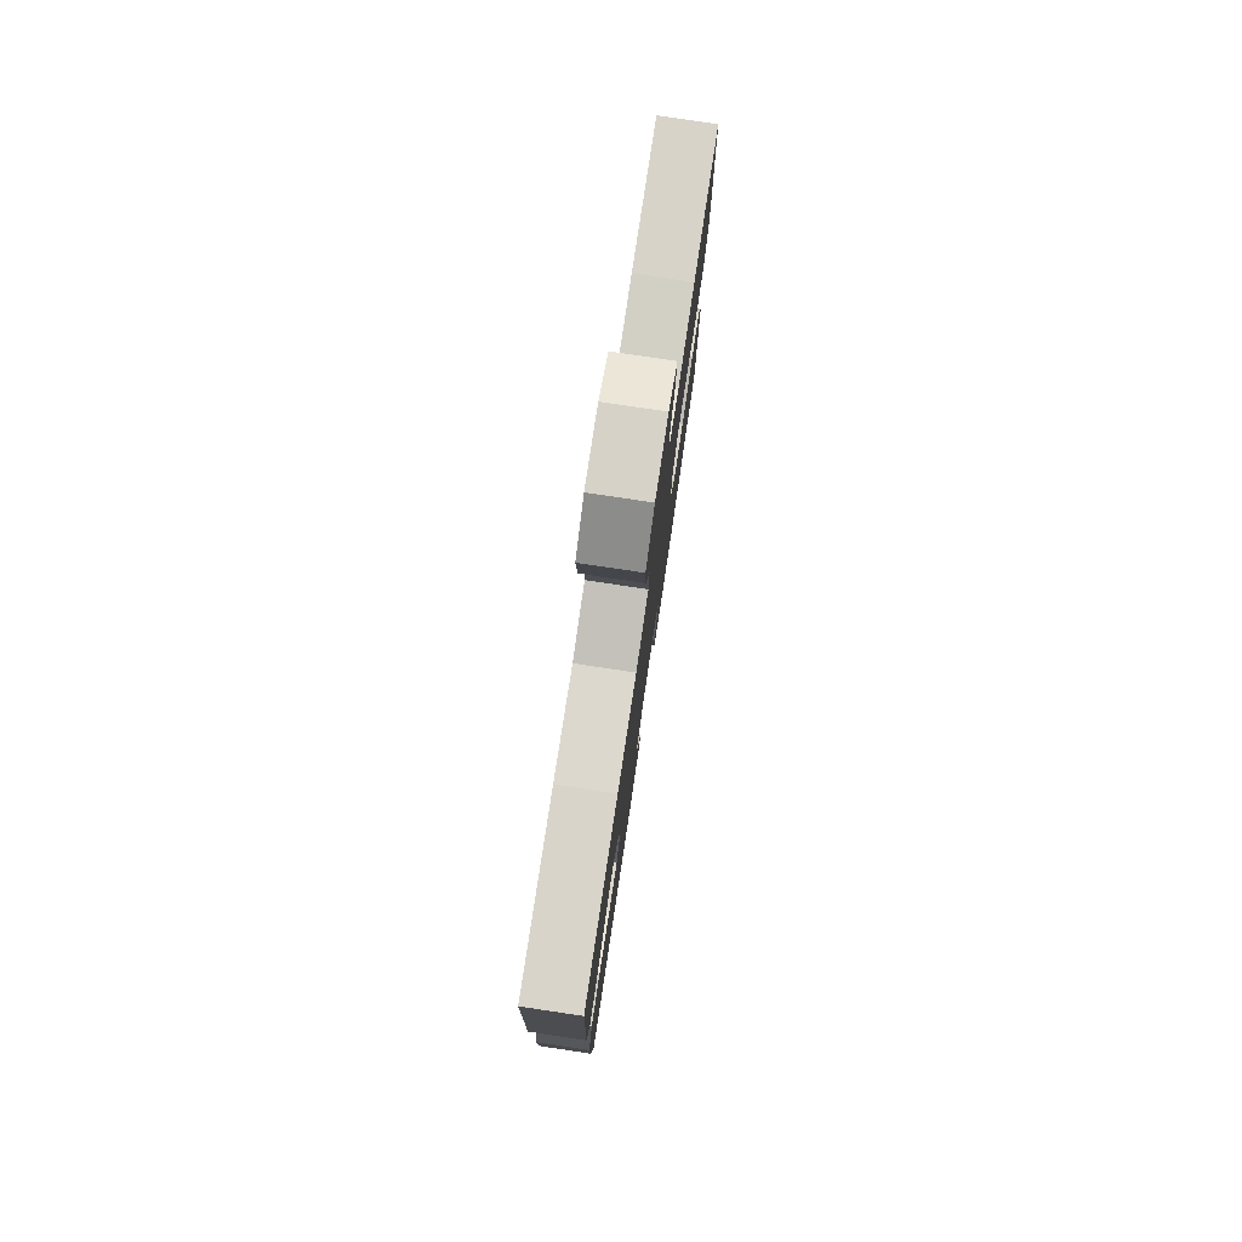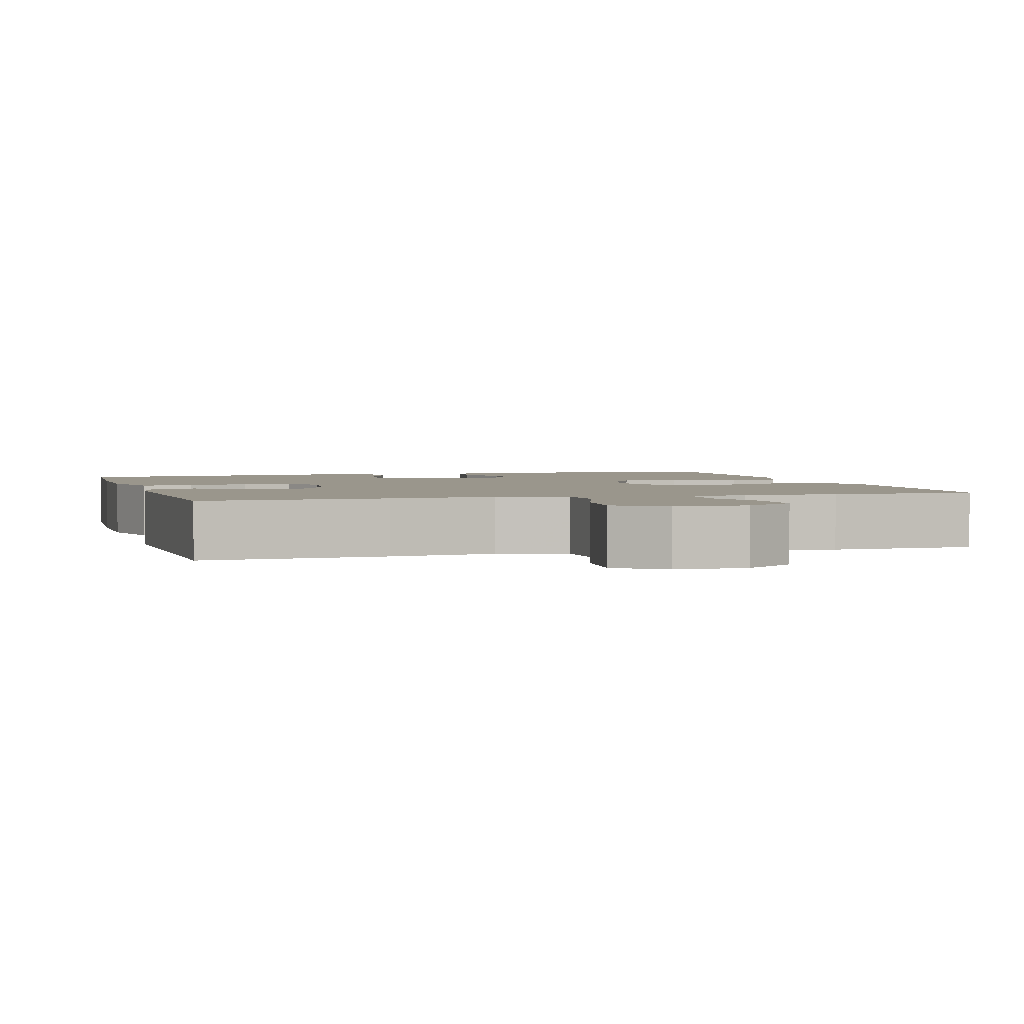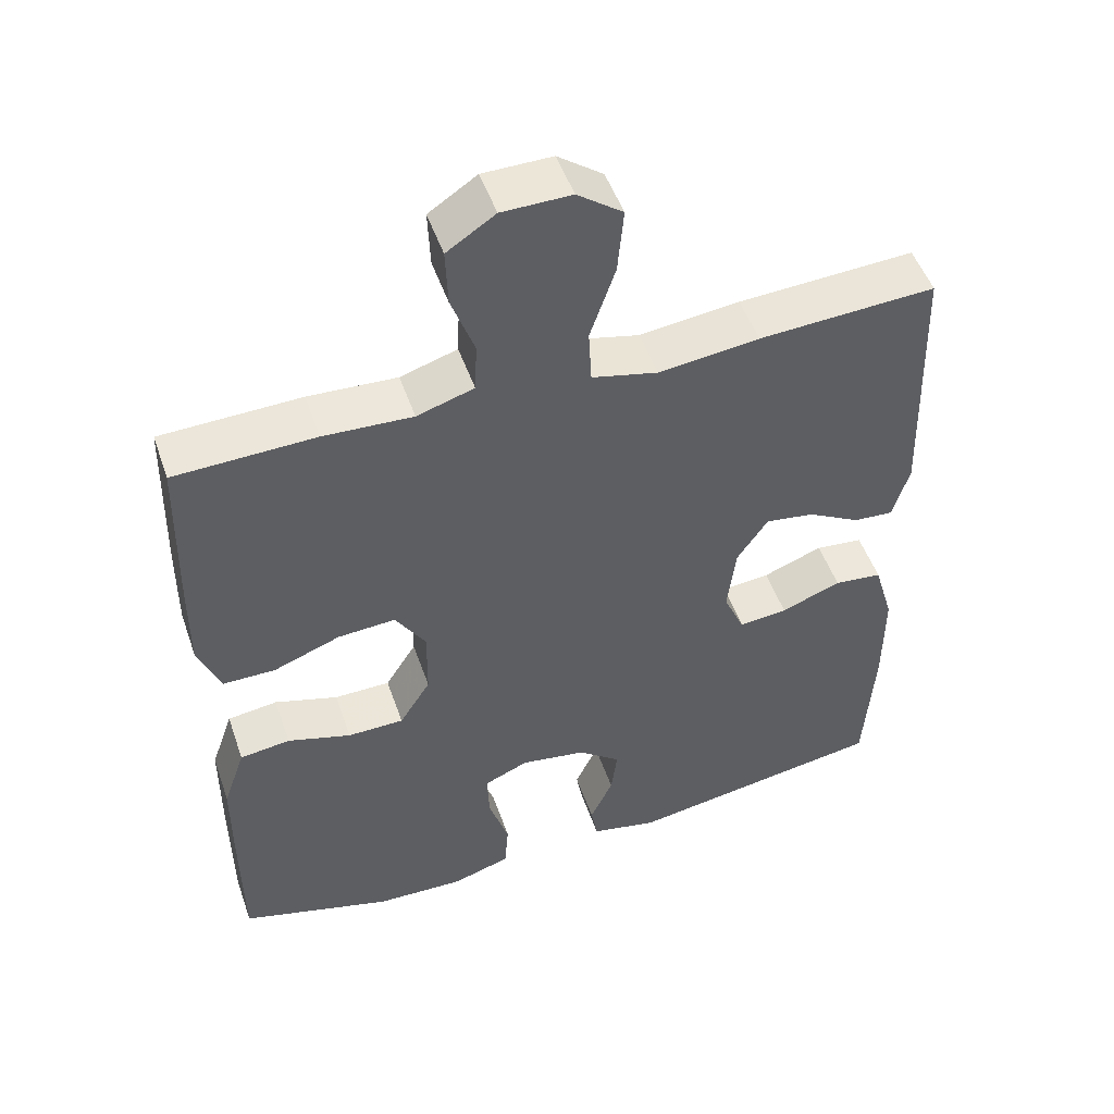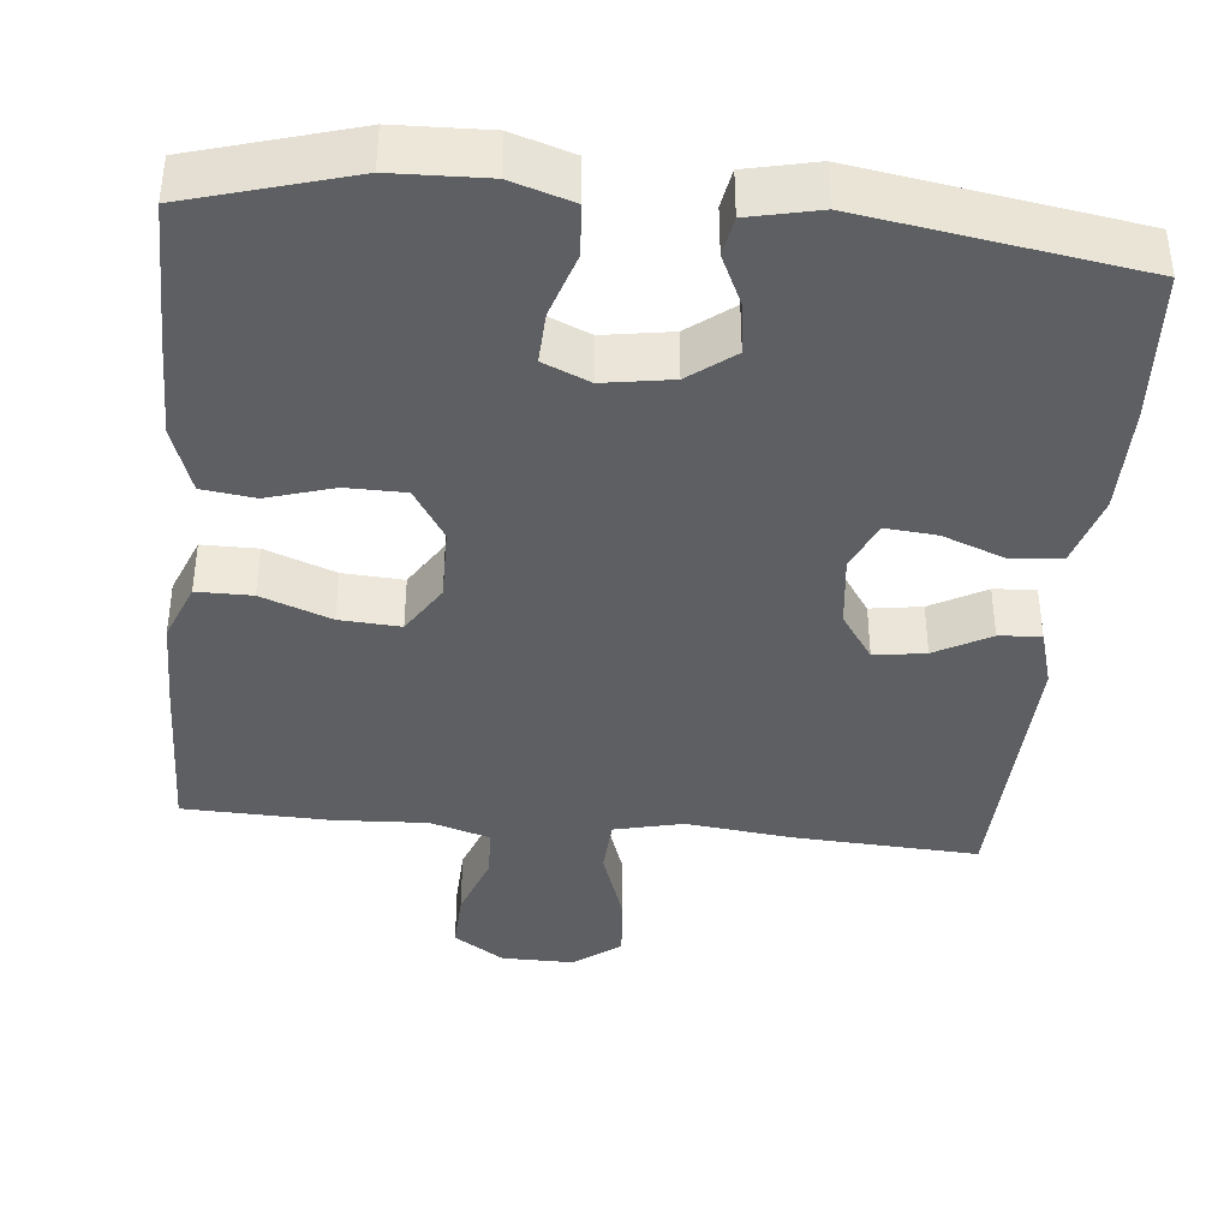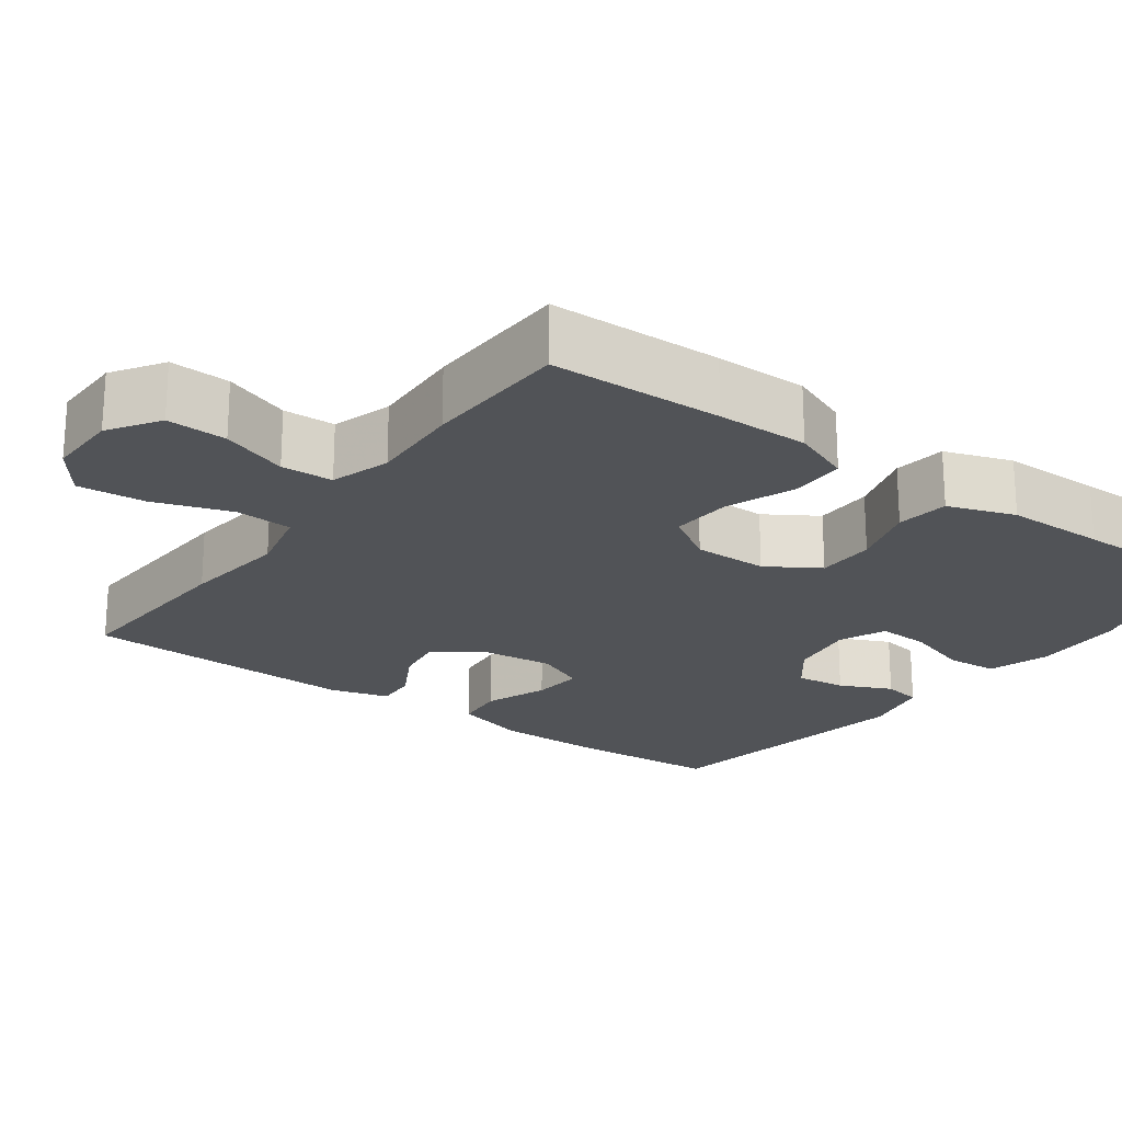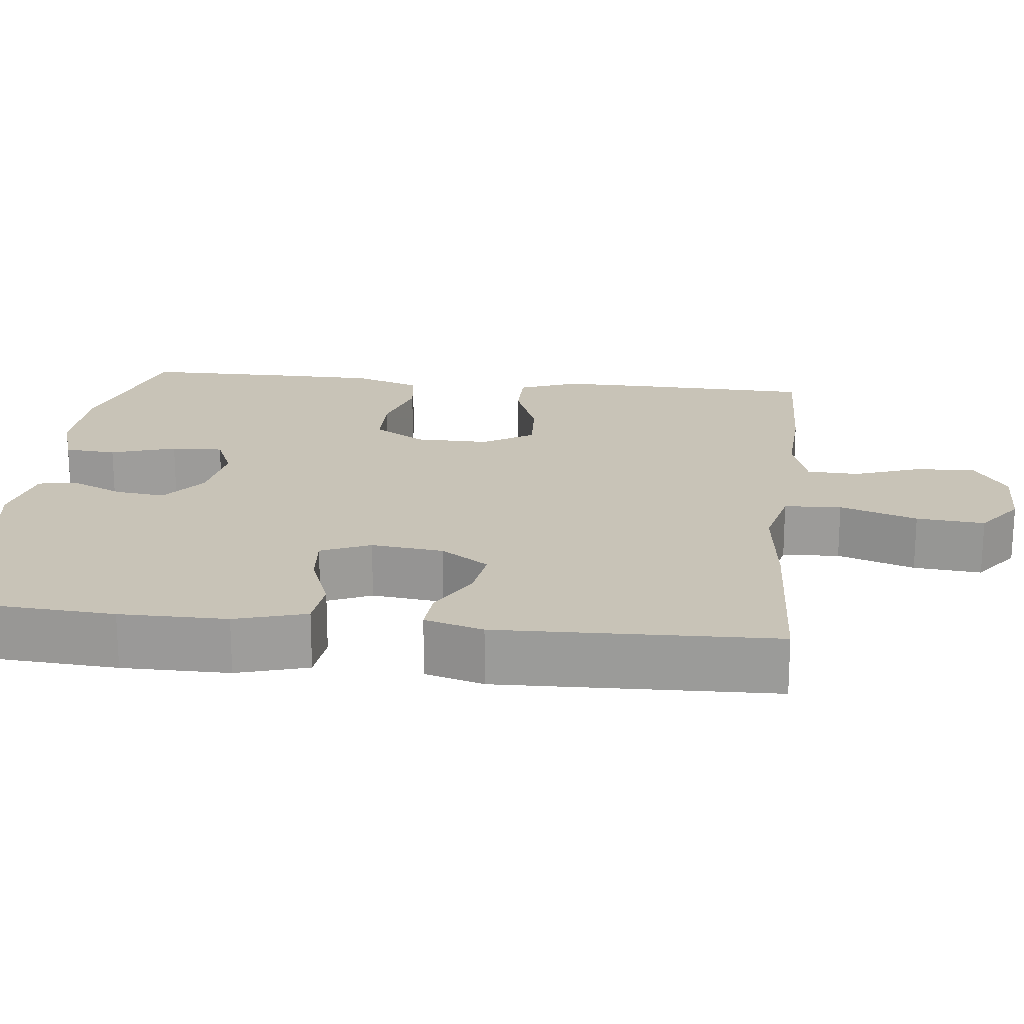
<metadata>
{"format":"obj","ext":"obj","renderer":"f3d","projection":"perspective","resolution":1024,"background":"white","views":[{"elev":79.0,"azim":-81.5,"up":"+Z"},{"elev":2.5,"azim":-15.9,"up":"+Y"},{"elev":50.2,"azim":161.1,"up":"+Z"},{"elev":-39.7,"azim":174.4,"up":"+Y"},{"elev":-21.9,"azim":53.9,"up":"+Y"},{"elev":19.7,"azim":-83.6,"up":"+Y"}]}
</metadata>
<code>
v 0.5 0.07 -0.5
v 0.293 0.07 -0.56
v 0.173 0.07 -0.564
v 0.094 0.07 -0.539
v 0.089 0.07 -0.472
v 0.116 0.07 -0.388
v 0.119 0.07 -0.321
v 0.059 0.07 -0.295
v -0.029 0.07 -0.309
v -0.087 0.07 -0.354
v -0.079 0.07 -0.419
v -0.048 0.07 -0.486
v -0.057 0.07 -0.536
v -0.147 0.07 -0.556
v -0.5 0.07 -0.5
v -0.513 0.07 -0.302
v -0.513 0.07 -0.163
v -0.486 0.07 -0.071
v -0.421 0.07 -0.064
v -0.34 0.07 -0.095
v -0.274 0.07 -0.101
v -0.246 0.07 -0.037
v -0.257 0.07 0.057
v -0.299 0.07 0.119
v -0.365 0.07 0.109
v -0.436 0.07 0.07
v -0.49 0.07 0.066
v -0.512 0.07 0.142
v -0.5 0.07 0.5
v -0.261 0.07 0.487
v -0.125 0.07 0.471
v -0.036 0.07 0.492
v -0.032 0.07 0.566
v -0.066 0.07 0.666
v -0.074 0.07 0.754
v -0.013 0.07 0.799
v 0.08 0.07 0.798
v 0.145 0.07 0.755
v 0.142 0.07 0.677
v 0.111 0.07 0.591
v 0.114 0.07 0.524
v 0.191 0.07 0.5
v 0.311 0.07 0.506
v 0.5 0.07 0.5
v 0.506 0.07 0.276
v 0.507 0.07 0.157
v 0.477 0.07 0.081
v 0.406 0.07 0.081
v 0.316 0.07 0.115
v 0.238 0.07 0.12
v 0.197 0.07 0.055
v 0.198 0.07 -0.041
v 0.24 0.07 -0.108
v 0.316 0.07 -0.109
v 0.402 0.07 -0.083
v 0.47 0.07 -0.092
v 0.5 0.07 -0.179
v 0.501 0.07 -0.308
v 0.5 0 -0.5
v 0.293 0 -0.56
v 0.173 0 -0.564
v 0.094 0 -0.539
v 0.089 0 -0.472
v 0.116 0 -0.388
v 0.119 0 -0.321
v 0.059 0 -0.295
v -0.029 0 -0.309
v -0.087 0 -0.354
v -0.079 0 -0.419
v -0.048 0 -0.486
v -0.057 0 -0.536
v -0.147 0 -0.556
v -0.5 0 -0.5
v -0.513 0 -0.302
v -0.513 0 -0.163
v -0.486 0 -0.071
v -0.421 0 -0.064
v -0.34 0 -0.095
v -0.274 0 -0.101
v -0.246 0 -0.037
v -0.257 0 0.057
v -0.299 0 0.119
v -0.365 0 0.109
v -0.436 0 0.07
v -0.49 0 0.066
v -0.512 0 0.142
v -0.5 0 0.5
v -0.261 0 0.487
v -0.125 0 0.471
v -0.036 0 0.492
v -0.032 0 0.566
v -0.066 0 0.666
v -0.074 0 0.754
v -0.013 0 0.799
v 0.08 0 0.798
v 0.145 0 0.755
v 0.142 0 0.677
v 0.111 0 0.591
v 0.114 0 0.524
v 0.191 0 0.5
v 0.311 0 0.506
v 0.5 0 0.5
v 0.506 0 0.276
v 0.507 0 0.157
v 0.477 0 0.081
v 0.406 0 0.081
v 0.316 0 0.115
v 0.238 0 0.12
v 0.197 0 0.055
v 0.198 0 -0.041
v 0.24 0 -0.108
v 0.316 0 -0.109
v 0.402 0 -0.083
v 0.47 0 -0.092
v 0.5 0 -0.179
v 0.501 0 -0.308
f 4 5 6
f 3 4 6
f 2 3 6
f 1 2 6
f 58 1 6
f 57 58 6
f 56 57 6
f 55 56 6
f 54 55 6
f 53 54 6 7
f 52 53 7 8
f 51 52 8 9
f 47 48 49
f 46 47 49
f 45 46 49
f 44 45 49
f 43 44 49
f 42 43 49
f 41 42 49 50
f 38 39 40
f 37 38 40
f 36 37 40
f 35 36 40
f 34 35 40
f 33 34 40
f 32 33 40 41
f 41 50 51
f 32 41 51
f 31 32 51
f 29 30 31
f 28 29 31
f 27 28 31
f 26 27 31
f 25 26 31
f 18 19 20
f 17 18 20
f 16 17 20
f 15 16 20
f 14 15 20
f 13 14 20
f 12 13 20
f 11 12 20
f 10 11 20 21
f 9 10 21 22
f 9 22 23
f 51 9 23
f 31 51 23
f 24 25 31
f 23 24 31
f 64 63 62
f 64 62 61
f 64 61 60
f 64 60 59
f 64 59 116
f 64 116 115
f 64 115 114
f 64 114 113
f 64 113 112
f 65 64 112 111
f 66 65 111 110
f 67 66 110 109
f 107 106 105
f 107 105 104
f 107 104 103
f 107 103 102
f 107 102 101
f 107 101 100
f 108 107 100 99
f 98 97 96
f 98 96 95
f 98 95 94
f 98 94 93
f 98 93 92
f 98 92 91
f 99 98 91 90
f 109 108 99
f 109 99 90
f 109 90 89
f 89 88 87
f 89 87 86
f 89 86 85
f 89 85 84
f 89 84 83
f 78 77 76
f 78 76 75
f 78 75 74
f 78 74 73
f 78 73 72
f 78 72 71
f 78 71 70
f 78 70 69
f 79 78 69 68
f 80 79 68 67
f 81 80 67
f 81 67 109
f 81 109 89
f 89 83 82
f 89 82 81
f 1 59 60 2
f 2 60 61 3
f 3 61 62 4
f 4 62 63 5
f 5 63 64 6
f 6 64 65 7
f 7 65 66 8
f 8 66 67 9
f 9 67 68 10
f 10 68 69 11
f 11 69 70 12
f 12 70 71 13
f 13 71 72 14
f 14 72 73 15
f 15 73 74 16
f 16 74 75 17
f 17 75 76 18
f 18 76 77 19
f 19 77 78 20
f 20 78 79 21
f 21 79 80 22
f 22 80 81 23
f 23 81 82 24
f 24 82 83 25
f 25 83 84 26
f 26 84 85 27
f 27 85 86 28
f 28 86 87 29
f 29 87 88 30
f 30 88 89 31
f 31 89 90 32
f 32 90 91 33
f 33 91 92 34
f 34 92 93 35
f 35 93 94 36
f 36 94 95 37
f 37 95 96 38
f 38 96 97 39
f 39 97 98 40
f 40 98 99 41
f 41 99 100 42
f 42 100 101 43
f 43 101 102 44
f 44 102 103 45
f 45 103 104 46
f 46 104 105 47
f 47 105 106 48
f 48 106 107 49
f 49 107 108 50
f 50 108 109 51
f 51 109 110 52
f 52 110 111 53
f 53 111 112 54
f 54 112 113 55
f 55 113 114 56
f 56 114 115 57
f 57 115 116 58
f 58 116 59 1

</code>
